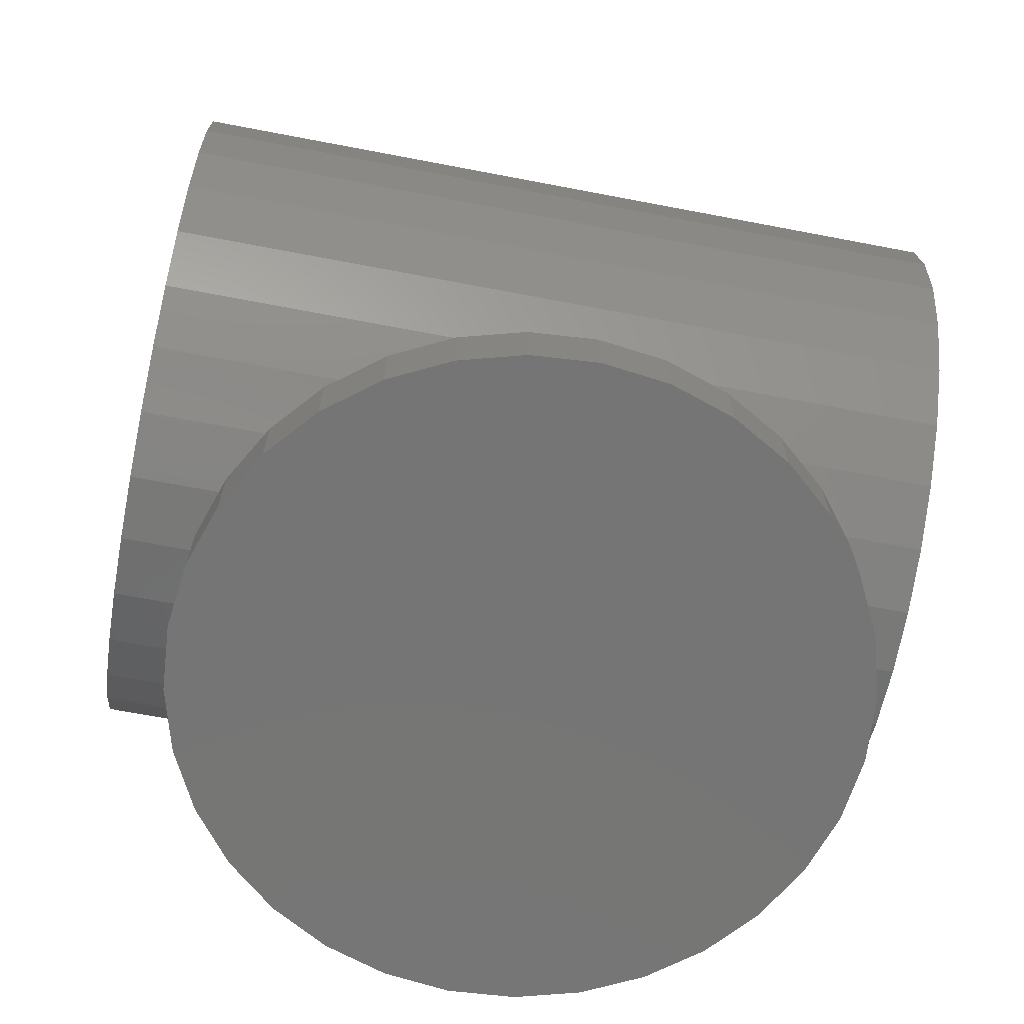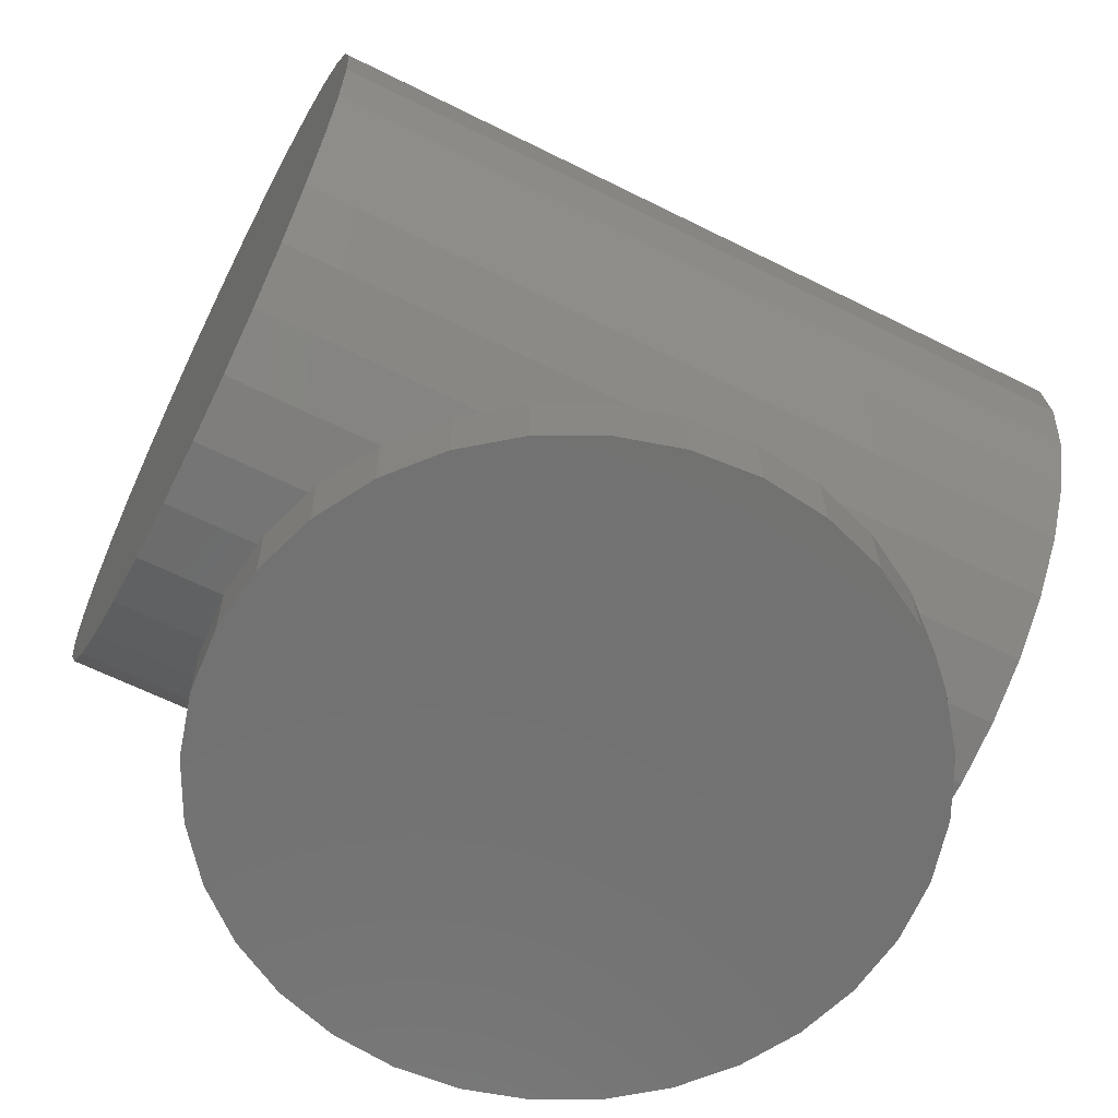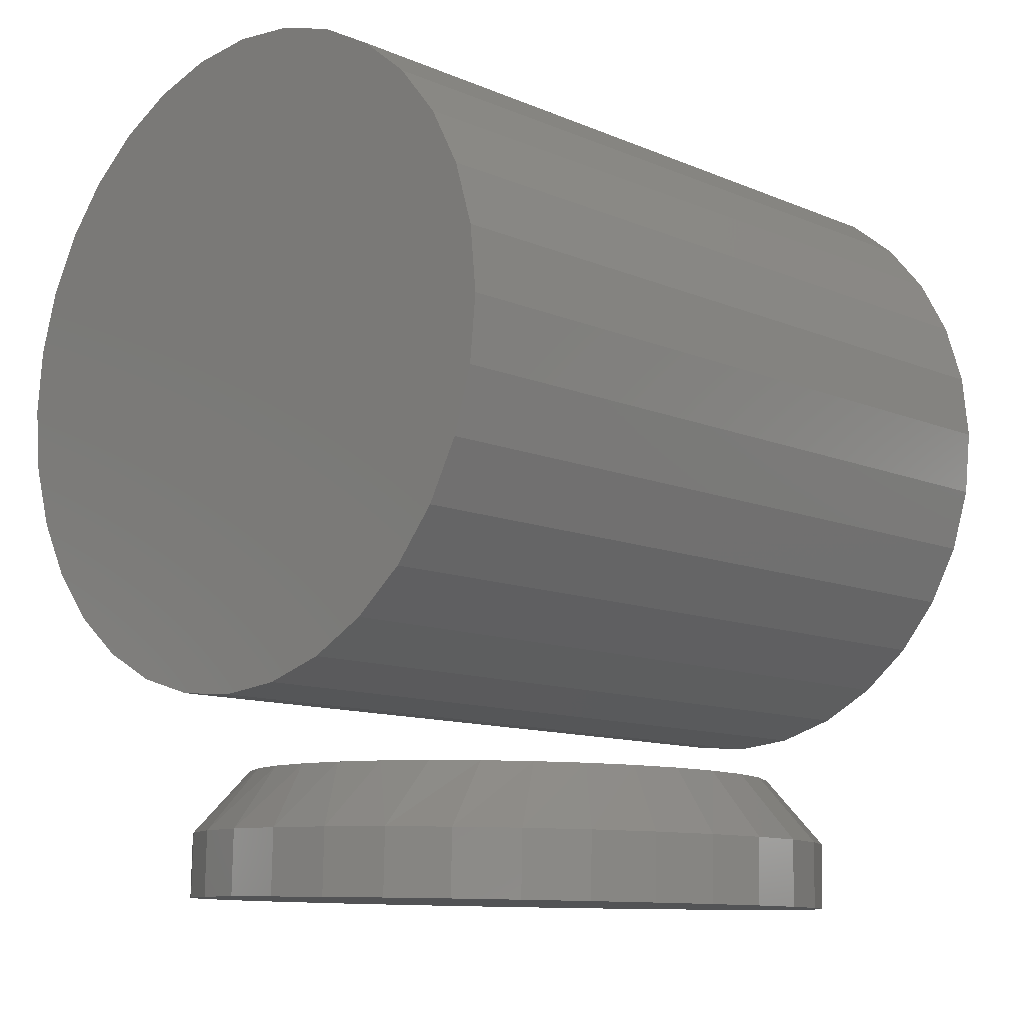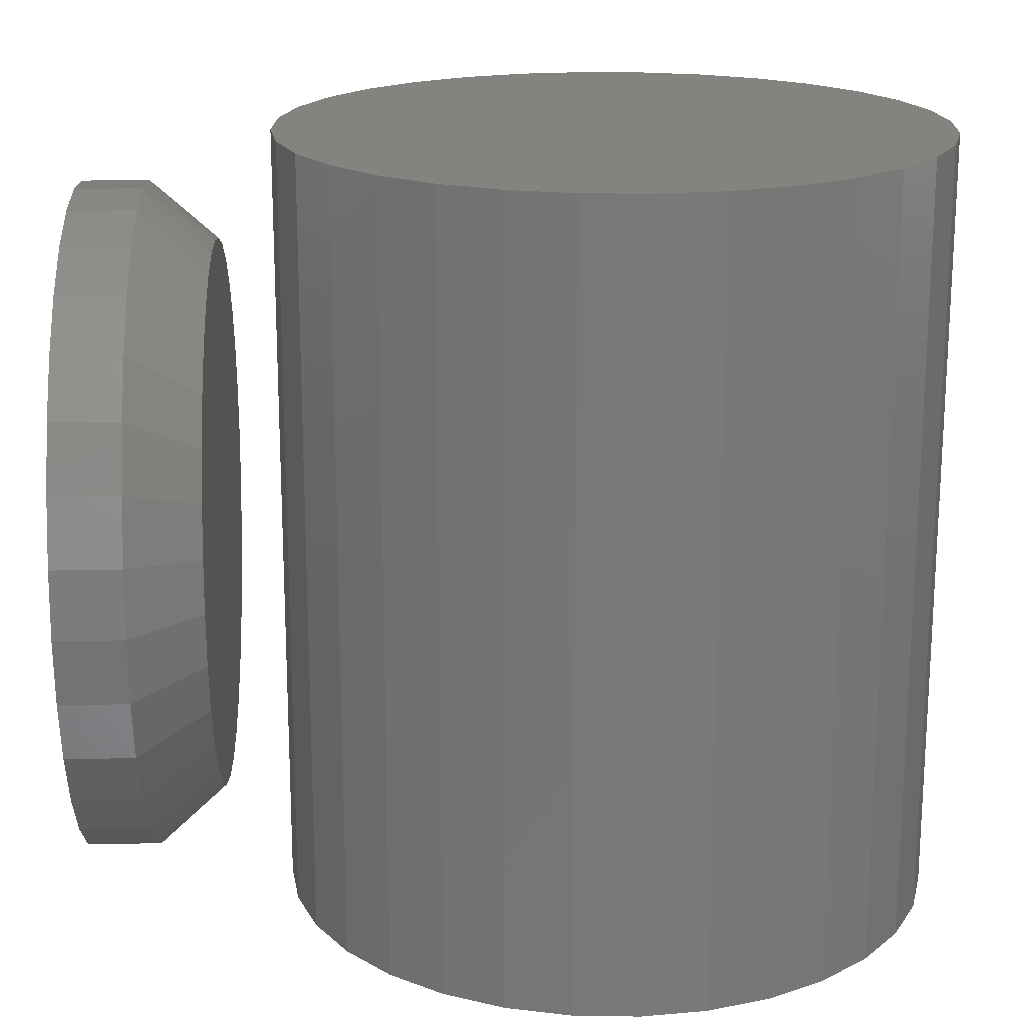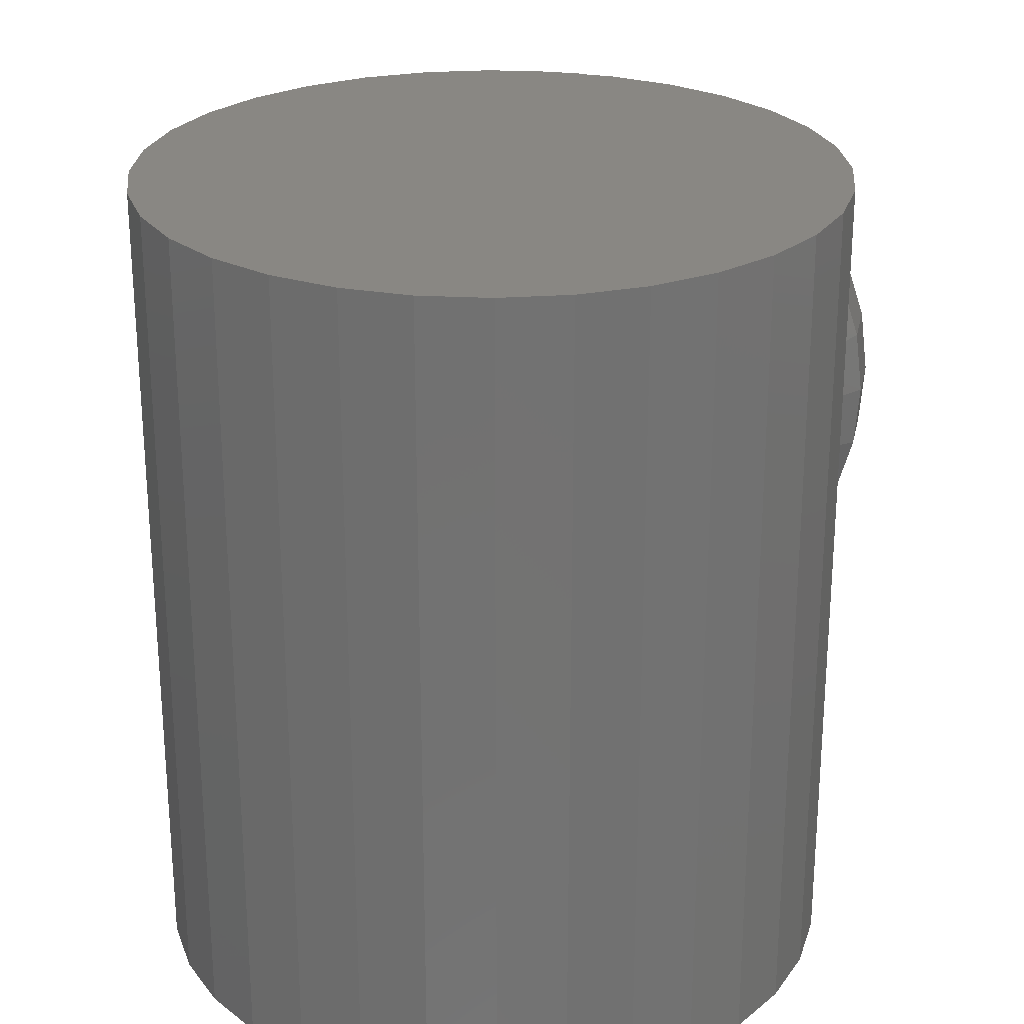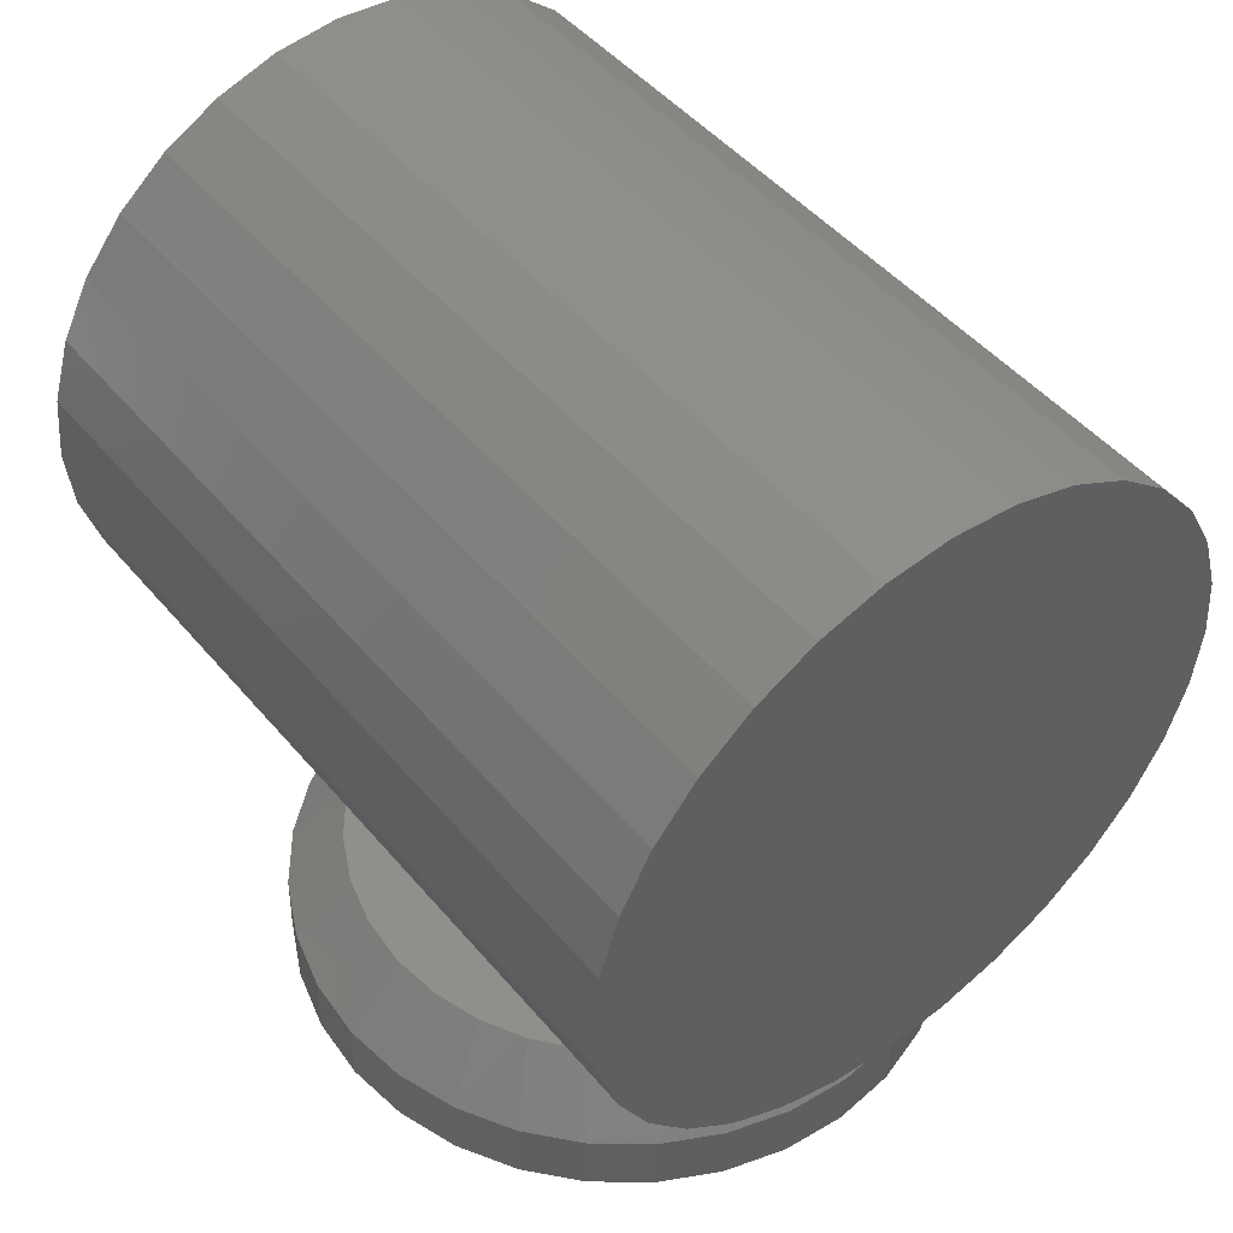
<metadata>
{"format":"stl","ext":"stl","renderer":"f3d","projection":"perspective","resolution":1024,"background":"white","views":[{"elev":-66.4,"azim":79.1,"up":"+Z"},{"elev":-62.5,"azim":63.1,"up":"+Z"},{"elev":-11.0,"azim":-136.2,"up":"+Z"},{"elev":18.6,"azim":-93.9,"up":"+Y"},{"elev":25.5,"azim":10.4,"up":"+Y"},{"elev":48.1,"azim":142.0,"up":"+Z"}]}
</metadata>
<code>
# stl→obj: 161 verts, 314 faces
v 0.009505 -0.6283 -0.3671
v 0.06029 -0.622 -0.3658
v -0.04153 -0.6245 -0.3683
v -0.09084 -0.6109 -0.3696
v 0.1089 -0.606 -0.3647
v 0.0208 -0.1067 -0.3668
v -0.02736 -0.1079 -0.368
v 0.06835 -0.1144 -0.3657
v -0.07447 -0.1179 -0.3692
v -0.1189 -0.1364 -0.3702
v 0.1137 -0.1307 -0.3645
v -0.1593 -0.1628 -0.3712
v 0.1552 -0.1551 -0.3635
v -0.1941 -0.1961 -0.3721
v 0.1916 -0.1867 -0.3626
v -0.2221 -0.2353 -0.3728
v 0.2216 -0.2244 -0.3619
v -0.2425 -0.2789 -0.3733
v 0.2441 -0.267 -0.3613
v -0.2546 -0.3256 -0.3736
v 0.2584 -0.313 -0.361
v -0.2578 -0.3737 -0.3737
v 0.264 -0.3608 -0.3608
v -0.2516 -0.4245 -0.3735
v 0.2603 -0.4119 -0.3609
v -0.2355 -0.4731 -0.3731
v 0.2466 -0.4612 -0.3613
v -0.2103 -0.5176 -0.3725
v 0.2236 -0.5069 -0.3618
v -0.1769 -0.5564 -0.3717
v 0.1921 -0.5473 -0.3626
v -0.1365 -0.5878 -0.3707
v 0.1534 -0.5807 -0.3636
v 0.3202 -0.3595 -0.422
v 0.3218 -0.3595 -0.4845
v 0.3127 -0.2981 -0.4222
v 0.3142 -0.2981 -0.4847
v 0.2932 -0.2393 -0.4226
v 0.2948 -0.2393 -0.4851
v 0.2627 -0.1854 -0.4234
v 0.2643 -0.1854 -0.4859
v 0.2223 -0.1385 -0.4244
v 0.2239 -0.1385 -0.4869
v 0.1735 -0.1005 -0.4256
v 0.1751 -0.1005 -0.4881
v 0.1182 -0.07262 -0.4269
v 0.1198 -0.07262 -0.4894
v 0.0586 -0.05611 -0.4284
v 0.06014 -0.05611 -0.4909
v -0.003114 -0.05156 -0.4299
v -0.001581 -0.05156 -0.4924
v -0.06454 -0.05913 -0.4314
v -0.063 -0.05913 -0.4939
v -0.1233 -0.07855 -0.4329
v -0.1218 -0.07855 -0.4954
v -0.1771 -0.1091 -0.4342
v -0.1756 -0.1091 -0.4967
v -0.224 -0.1495 -0.4353
v -0.2225 -0.1495 -0.4978
v -0.2621 -0.1983 -0.4363
v -0.2605 -0.1983 -0.4988
v -0.2899 -0.2536 -0.437
v -0.2884 -0.2536 -0.4994
v -0.3064 -0.3133 -0.4374
v -0.3049 -0.3133 -0.4999
v -0.311 -0.375 -0.4375
v -0.3094 -0.375 -0.5
v -0.3034 -0.4364 -0.4373
v -0.3019 -0.4364 -0.4998
v -0.284 -0.4952 -0.4368
v -0.2824 -0.4952 -0.4993
v -0.2535 -0.5491 -0.4361
v -0.2519 -0.5491 -0.4986
v -0.2131 -0.596 -0.4351
v -0.2115 -0.596 -0.4976
v -0.1643 -0.634 -0.4339
v -0.1627 -0.634 -0.4964
v -0.109 -0.6619 -0.4325
v -0.1074 -0.6619 -0.495
v -0.04934 -0.6784 -0.4311
v -0.0478 -0.6784 -0.4935
v 0.01238 -0.6829 -0.4295
v 0.01391 -0.6829 -0.492
v 0.0738 -0.6754 -0.428
v 0.07534 -0.6754 -0.4905
v 0.1326 -0.6559 -0.4266
v 0.1341 -0.6559 -0.4891
v 0.1864 -0.6254 -0.4253
v 0.1879 -0.6254 -0.4878
v 0.2333 -0.585 -0.4241
v 0.2348 -0.585 -0.4866
v 0.2713 -0.5362 -0.4232
v 0.2729 -0.5362 -0.4857
v 0.2992 -0.4809 -0.4225
v 0.3007 -0.4809 -0.485
v 0.3157 -0.4212 -0.4221
v 0.3172 -0.4212 -0.4846
v -0.05766 -0.75 0.3137
v 0.06555 -0.75 0.3137
v 0.003947 -0.75 0.3197
v 0.1248 -0.75 0.2957
v -0.1169 -0.75 0.2957
v 0.1794 -0.75 0.2665
v -0.1715 -0.75 0.2665
v 0.2272 -0.75 0.2272
v -0.2193 -0.75 0.2272
v 0.2665 -0.75 0.1794
v -0.2586 -0.75 0.1794
v 0.2957 -0.75 0.1248
v -0.2878 -0.75 0.1248
v 0.3137 -0.75 0.06555
v -0.3058 -0.75 0.06555
v 0.3197 -0.75 0.003947
v -0.3118 -0.75 0.003947
v 0.3137 -0.75 -0.05766
v -0.3058 -0.75 -0.05766
v 0.2957 -0.75 -0.1169
v -0.2878 -0.75 -0.1169
v 0.2665 -0.75 -0.1715
v -0.2586 -0.75 -0.1715
v 0.2272 -0.75 -0.2193
v -0.2193 -0.75 -0.2193
v 0.1794 -0.75 -0.2586
v -0.1715 -0.75 -0.2586
v 0.1248 -0.75 -0.2878
v -0.1169 -0.75 -0.2878
v 0.06555 -0.75 -0.3058
v -0.05766 -0.75 -0.3058
v 0.003947 -0.75 -0.3118
v 0.003947 7.304e-17 0.3197
v 0.06555 7.612e-17 0.3137
v -0.05766 6.928e-17 0.3137
v 0.003947 3.798e-17 -0.3118
v -0.05766 3.49e-17 -0.3058
v 0.06555 4.174e-17 -0.3058
v -0.1169 3.261e-17 -0.2878
v 0.1248 4.602e-17 -0.2878
v -0.1715 3.12e-17 -0.2586
v 0.1794 5.067e-17 -0.2586
v -0.2193 3.072e-17 -0.2193
v 0.2272 5.551e-17 -0.2193
v -0.2586 3.12e-17 -0.1715
v 0.2665 6.035e-17 -0.1715
v -0.2878 3.261e-17 -0.1169
v 0.2957 6.5e-17 -0.1169
v -0.3058 3.49e-17 -0.05766
v 0.3137 6.928e-17 -0.05766
v -0.3118 3.798e-17 0.003947
v 0.3197 7.304e-17 0.003947
v -0.3058 4.174e-17 0.06555
v 0.3137 7.612e-17 0.06555
v -0.2878 4.602e-17 0.1248
v 0.2957 7.841e-17 0.1248
v -0.2586 5.067e-17 0.1794
v 0.2665 7.983e-17 0.1794
v -0.2193 5.551e-17 0.2272
v 0.2272 8.03e-17 0.2272
v -0.1715 6.035e-17 0.2665
v 0.1794 7.983e-17 0.2665
v -0.1169 6.5e-17 0.2957
v 0.1248 7.841e-17 0.2957
f 1 2 3
f 4 3 2
f 5 4 2
f 6 7 8
f 7 9 8
f 8 9 10
f 8 10 11
f 11 10 12
f 11 12 13
f 13 12 14
f 13 14 15
f 15 14 16
f 15 16 17
f 17 16 18
f 17 18 19
f 19 18 20
f 19 20 21
f 21 20 22
f 21 22 23
f 23 22 24
f 23 24 25
f 25 24 26
f 25 26 27
f 27 26 28
f 27 28 29
f 29 28 30
f 29 30 31
f 31 30 32
f 31 32 33
f 33 32 4
f 33 4 5
f 34 35 36
f 36 35 37
f 36 37 38
f 38 37 39
f 38 39 40
f 40 39 41
f 40 41 42
f 42 41 43
f 42 43 44
f 44 43 45
f 44 45 46
f 46 45 47
f 46 47 48
f 48 47 49
f 48 49 50
f 50 49 51
f 50 51 52
f 52 51 53
f 52 53 54
f 54 53 55
f 54 55 56
f 56 55 57
f 56 57 58
f 58 57 59
f 58 59 60
f 60 59 61
f 60 61 62
f 62 61 63
f 62 63 64
f 64 63 65
f 64 65 66
f 66 65 67
f 66 67 68
f 68 67 69
f 68 69 70
f 70 69 71
f 70 71 72
f 72 71 73
f 72 73 74
f 74 73 75
f 74 75 76
f 76 75 77
f 76 77 78
f 78 77 79
f 78 79 80
f 80 79 81
f 80 81 82
f 82 81 83
f 82 83 84
f 84 83 85
f 84 85 86
f 86 85 87
f 86 87 88
f 88 87 89
f 88 89 90
f 90 89 91
f 90 91 92
f 92 91 93
f 92 93 94
f 94 93 95
f 94 95 96
f 96 95 97
f 96 97 34
f 34 97 35
f 82 2 1
f 1 80 82
f 33 88 31
f 31 88 90
f 31 90 29
f 29 90 92
f 29 92 27
f 27 92 94
f 27 94 25
f 25 94 96
f 25 96 23
f 23 96 34
f 76 32 74
f 74 32 30
f 74 30 72
f 72 30 28
f 72 28 70
f 70 28 26
f 70 26 68
f 68 26 24
f 68 24 66
f 66 24 22
f 88 33 86
f 86 33 5
f 86 5 84
f 84 5 2
f 84 2 82
f 32 76 4
f 4 76 78
f 4 78 3
f 3 78 80
f 3 80 1
f 7 50 52
f 7 52 9
f 52 54 9
f 6 48 50
f 6 50 7
f 8 46 48
f 8 48 6
f 14 58 16
f 16 58 60
f 16 60 18
f 18 60 62
f 18 62 20
f 20 62 64
f 20 64 22
f 22 64 66
f 44 13 42
f 42 13 15
f 42 15 40
f 40 15 17
f 40 17 38
f 38 17 19
f 38 19 36
f 36 19 21
f 36 21 34
f 34 21 23
f 58 14 56
f 56 14 12
f 56 12 54
f 54 12 10
f 54 10 9
f 13 44 11
f 11 44 46
f 11 46 8
f 81 85 83
f 85 81 87
f 87 81 79
f 87 79 89
f 89 79 77
f 89 77 91
f 91 77 75
f 91 75 93
f 93 75 73
f 93 73 95
f 95 73 71
f 95 71 97
f 97 71 69
f 97 69 35
f 35 69 67
f 35 67 37
f 37 67 65
f 37 65 39
f 39 65 63
f 39 63 41
f 41 63 61
f 41 61 43
f 43 61 59
f 43 59 45
f 45 59 57
f 45 57 47
f 47 57 55
f 47 55 49
f 49 55 53
f 49 53 51
f 98 99 100
f 99 98 101
f 101 98 102
f 101 102 103
f 103 102 104
f 103 104 105
f 105 104 106
f 105 106 107
f 107 106 108
f 107 108 109
f 109 108 110
f 109 110 111
f 111 110 112
f 111 112 113
f 113 112 114
f 113 114 115
f 115 114 116
f 115 116 117
f 117 116 118
f 117 118 119
f 119 118 120
f 119 120 121
f 121 120 122
f 121 122 123
f 123 122 124
f 123 124 125
f 125 124 126
f 125 126 127
f 127 126 128
f 127 128 129
f 130 131 132
f 133 134 135
f 135 134 136
f 135 136 137
f 137 136 138
f 137 138 139
f 139 138 140
f 139 140 141
f 141 140 142
f 141 142 143
f 143 142 144
f 143 144 145
f 145 144 146
f 145 146 147
f 147 146 148
f 147 148 149
f 149 148 150
f 149 150 151
f 151 150 152
f 151 152 153
f 153 152 154
f 153 154 155
f 155 154 156
f 155 156 157
f 157 156 158
f 157 158 159
f 159 158 160
f 159 160 161
f 161 160 132
f 161 132 131
f 149 113 147
f 147 113 115
f 147 115 145
f 145 115 117
f 145 117 143
f 143 117 119
f 143 119 141
f 141 119 121
f 141 121 139
f 139 121 123
f 139 123 137
f 137 123 125
f 137 125 135
f 135 125 127
f 135 127 133
f 133 127 129
f 133 129 134
f 134 129 128
f 134 128 136
f 136 128 126
f 136 126 138
f 138 126 124
f 138 124 140
f 140 124 122
f 140 122 142
f 142 122 120
f 142 120 144
f 144 120 118
f 144 118 146
f 146 118 116
f 146 116 148
f 148 116 114
f 148 114 150
f 150 114 112
f 150 112 152
f 152 112 110
f 152 110 154
f 154 110 108
f 154 108 156
f 156 108 106
f 156 106 158
f 158 106 104
f 158 104 160
f 160 104 102
f 160 102 132
f 132 102 98
f 132 98 130
f 130 98 100
f 130 100 131
f 131 100 99
f 131 99 161
f 161 99 101
f 161 101 159
f 159 101 103
f 159 103 157
f 157 103 105
f 157 105 155
f 155 105 107
f 155 107 153
f 153 107 109
f 153 109 151
f 151 109 111
f 151 111 149
f 149 111 113

</code>
